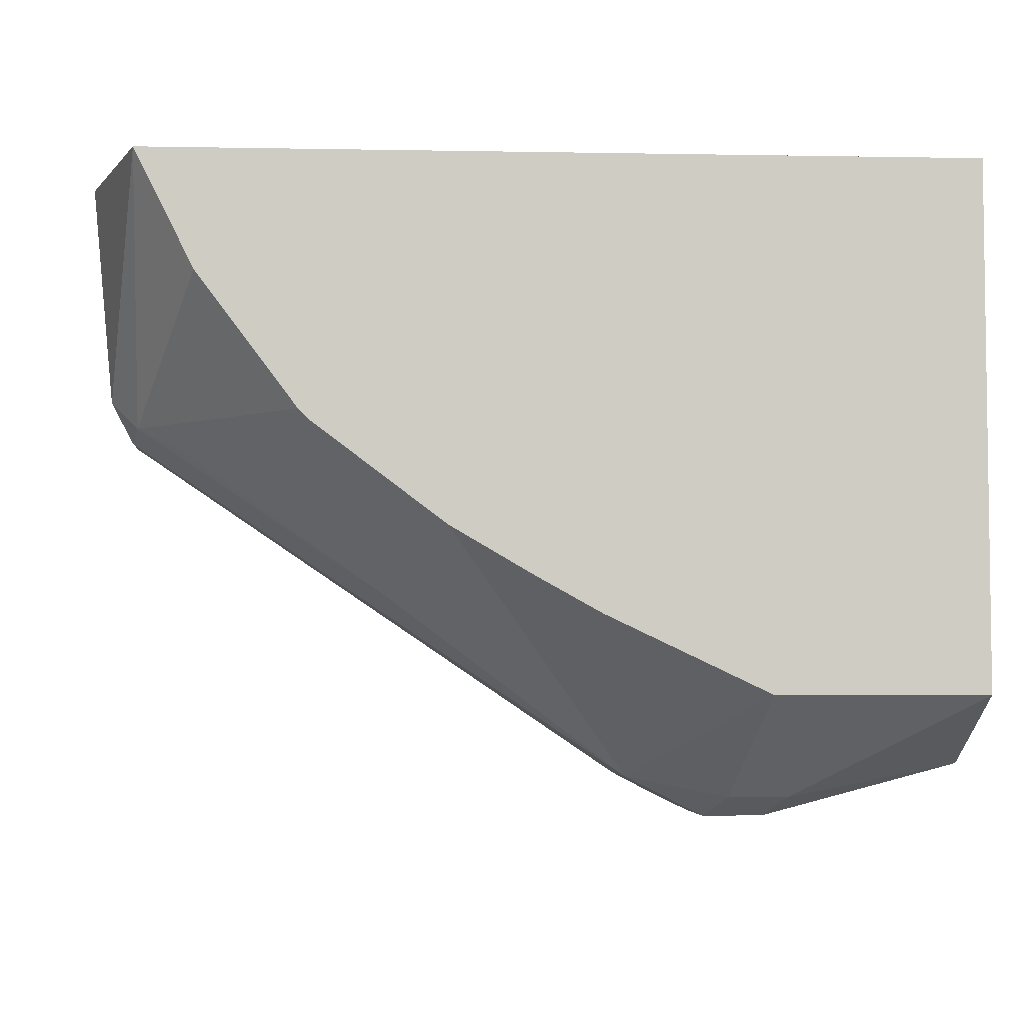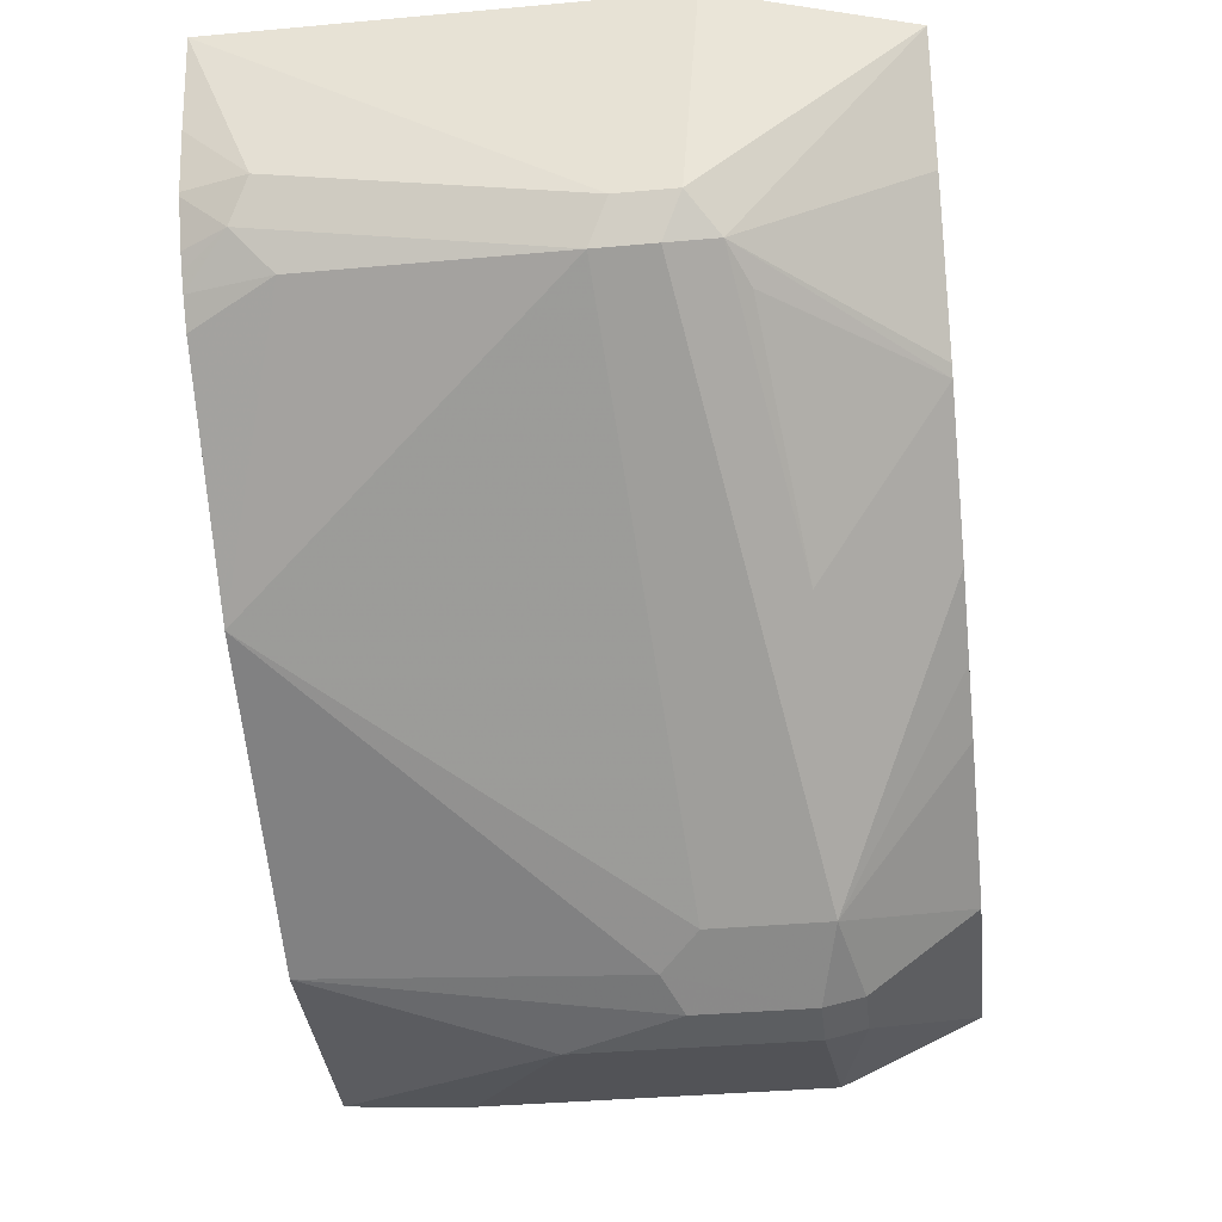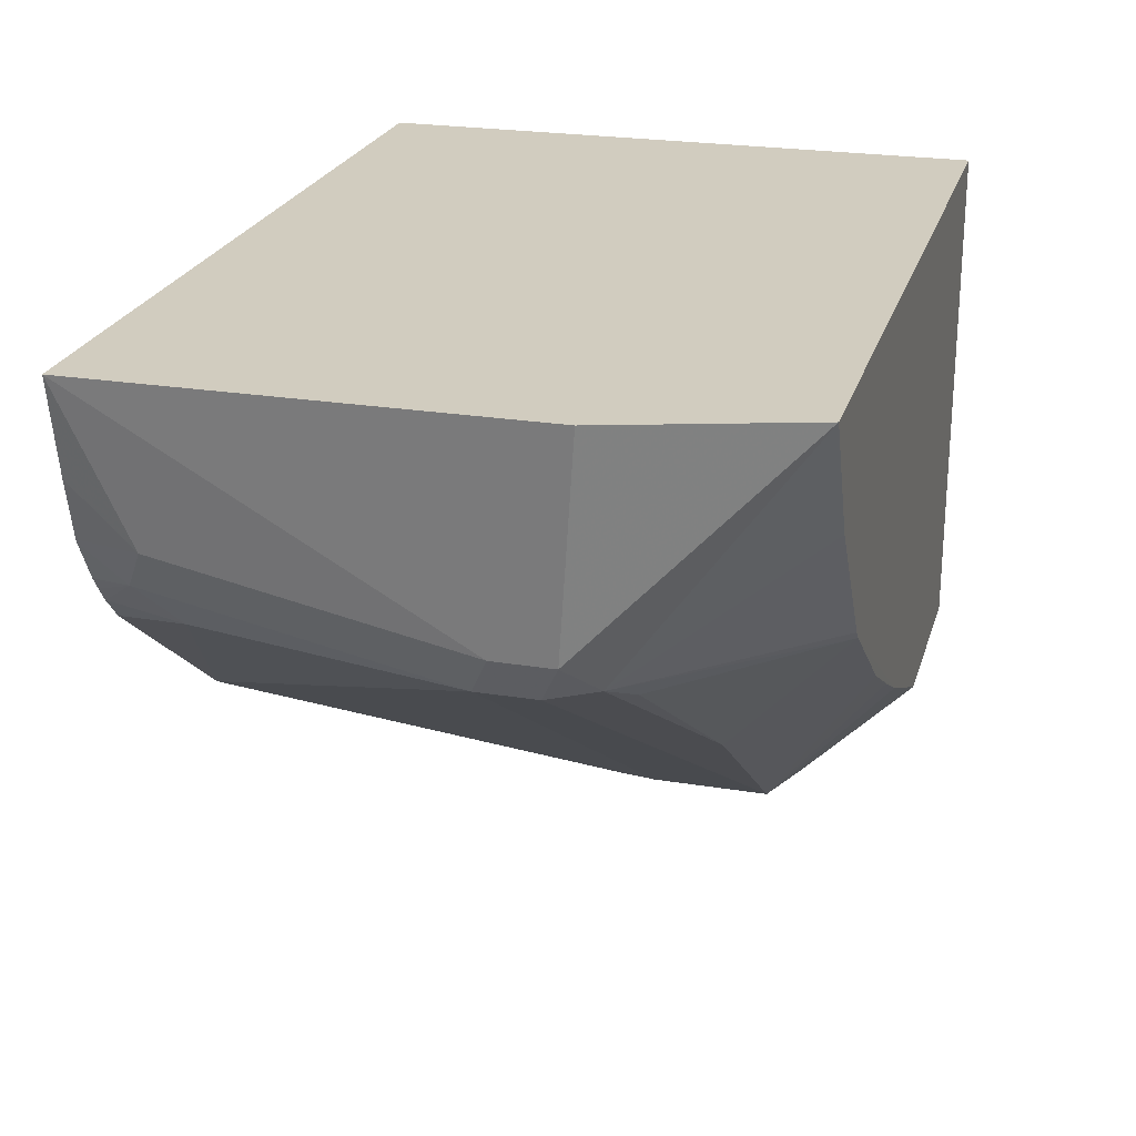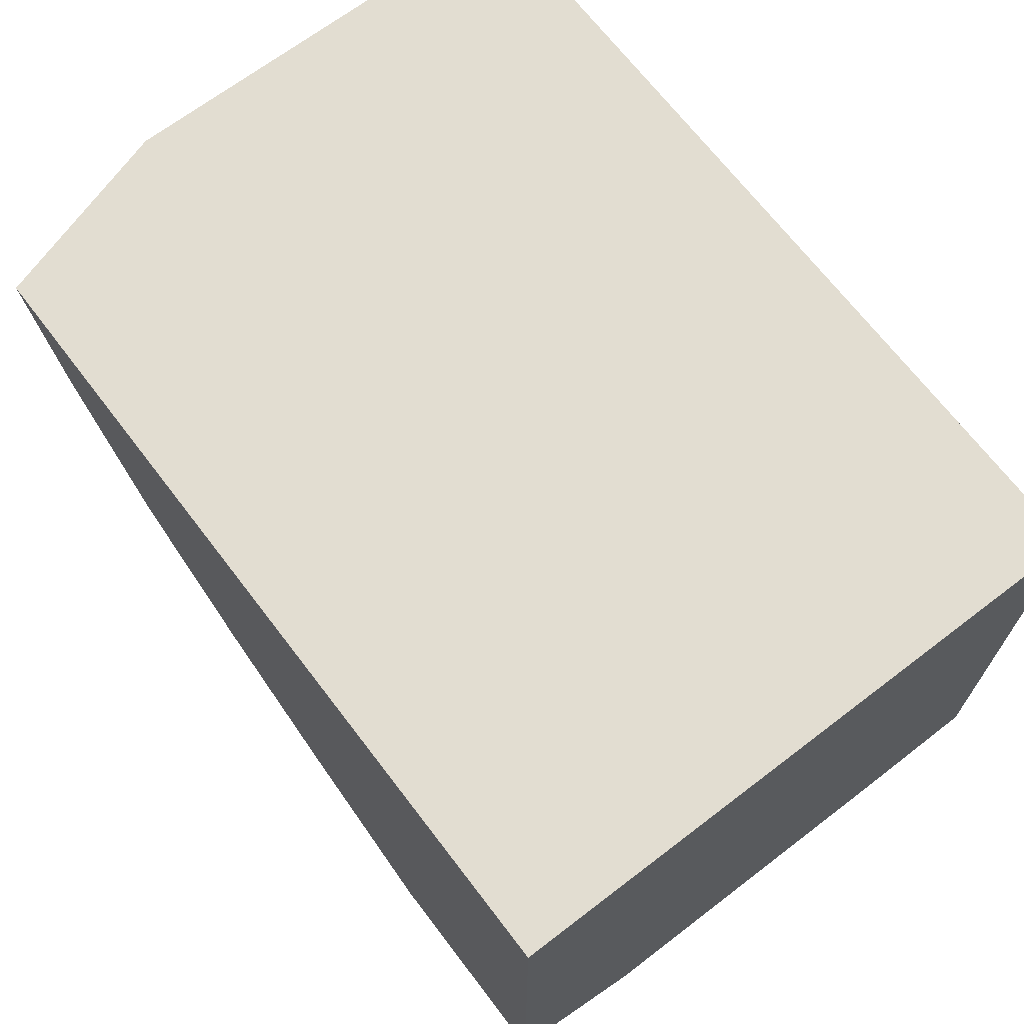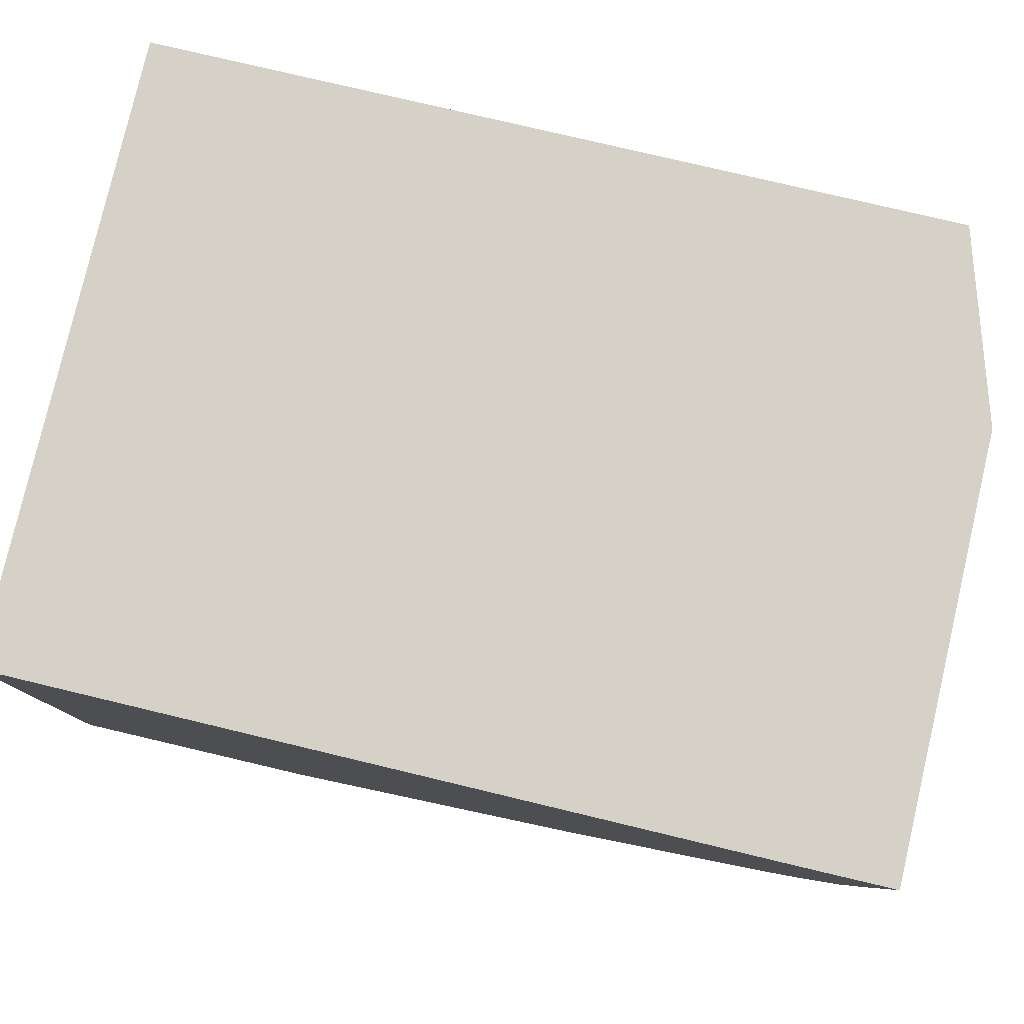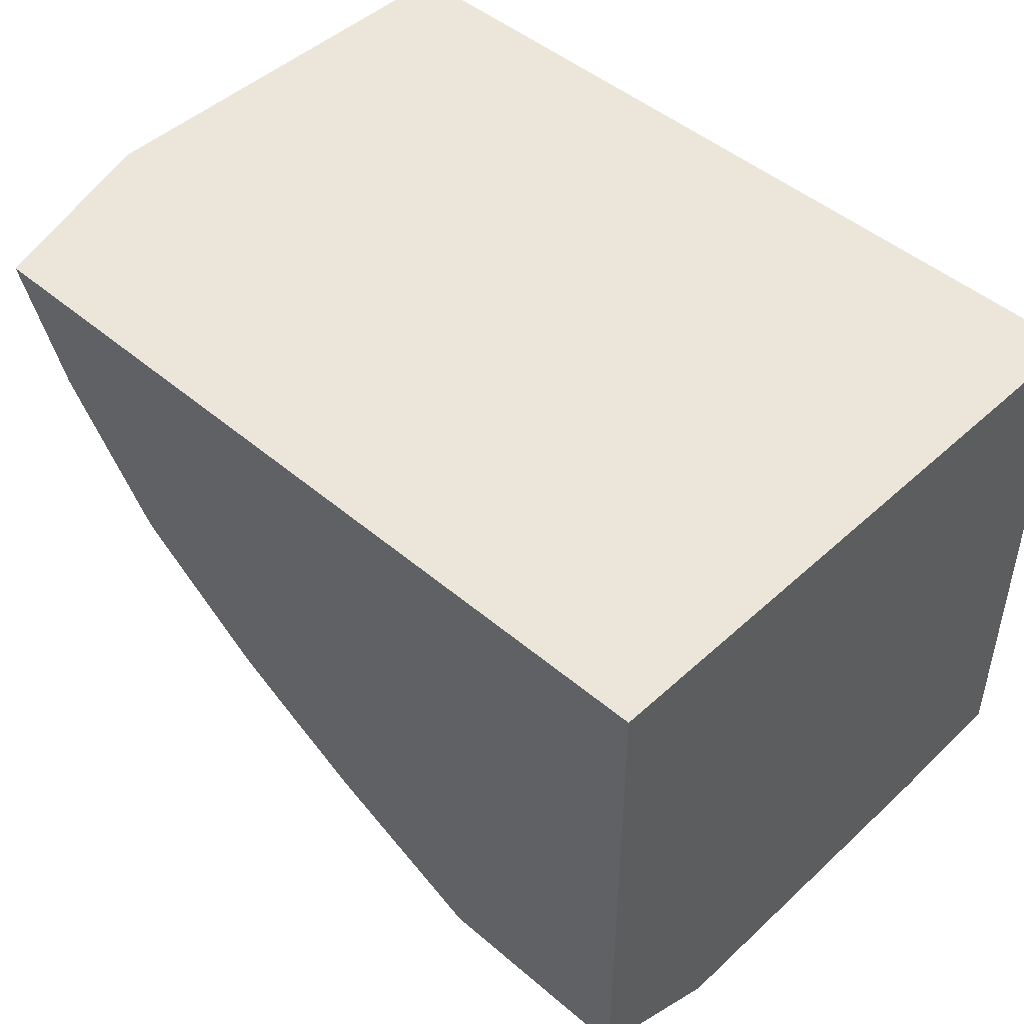
<metadata>
{"format":"obj","ext":"obj","renderer":"f3d","projection":"perspective","resolution":1024,"background":"white","views":[{"elev":-4.8,"azim":-3.3,"up":"+Z"},{"elev":-37.3,"azim":-83.4,"up":"+Z"},{"elev":23.8,"azim":-74.7,"up":"+Z"},{"elev":68.4,"azim":52.6,"up":"+Z"},{"elev":79.7,"azim":-166.8,"up":"+Z"},{"elev":47.1,"azim":43.9,"up":"+Z"}]}
</metadata>
<code>
v -0.02498 0.06325 -0.5797
v -0.02498 0.3402 -0.5752
v -0.02498 0.3384 -0.2499
v -0.02498 0.3402 -0.5414
v -0.06421 0.3402 -0.5091
v -0.518 0.3402 -0.2499
v -0.4635 0.3402 -0.2499
v -0.4841 -0.01692 -0.2499
v -0.02498 -0.01696 -0.2499
v -0.02498 -0.01696 -0.5414
v -0.1241 0.04514 -0.5978
v -0.1354 0.06769 -0.6091
v -0.1579 0.04514 -0.5978
v -0.1421 -0.01696 -0.5414
v -0.2334 -0.01696 -0.4982
v -0.2143 0.05642 -0.5865
v -0.2707 -0.01692 -0.4775
v -0.3158 -0.01692 -0.4512
v -0.3901 -0.01692 -0.3954
v -0.3954 -0.01692 -0.39
v -0.4512 -0.01692 -0.3158
v -0.4907 0.08463 -0.3891
v -0.4681 0.07333 -0.4004
v -0.3497 0.05642 -0.485
v -0.4963 0.1128 -0.3948
v -0.2143 0.1241 -0.5865
v -0.1917 0.1466 -0.5978
v -0.3497 0.3402 -0.485
v -0.4963 0.1466 -0.3948
v -0.485 0.2932 -0.3835
v -0.4963 0.3158 -0.3609
v -0.5076 0.3045 -0.3384
v -0.5076 0.1354 -0.3722
v -0.5076 0.1015 -0.3722
v -0.5076 0.3402 -0.3046
v -0.4997 0.3402 -0.3384
v -0.4809 0.3402 -0.3722
v -0.4862 0.3402 -0.3642
v -0.4989 0.3402 -0.3405
v -0.4746 0.3402 -0.3809
v -0.4625 0.3402 -0.3948
v -0.1692 0.3402 -0.5752
v -0.1692 0.1353 -0.6091
v -0.1692 0.06769 -0.6091
v -0.1354 0.203 -0.6091
v -0.02498 0.2663 -0.5797
v -0.518 0.09113 -0.2499
f 38 37 31
f 40 31 37
f 40 30 31
f 37 6 28
f 40 37 41
f 41 37 28
f 39 38 31
f 30 41 28
f 40 41 30
f 39 31 36
f 35 36 32
f 38 36 37
f 36 6 37
f 35 6 36
f 35 32 6
f 32 33 6
f 33 34 6
f 33 25 34
f 29 26 25
f 39 36 38
f 28 6 2
f 22 34 25
f 27 28 42
f 29 25 33
f 47 8 6
f 22 8 34
f 34 8 47
f 34 47 6
f 31 32 36
f 13 14 16
f 45 43 42
f 45 42 2
f 42 28 2
f 46 45 2
f 46 1 45
f 45 1 12
f 45 12 43
f 44 43 12
f 44 12 13
f 44 13 16
f 44 16 27
f 44 27 43
f 27 42 43
f 46 2 1
f 29 33 32
f 29 30 28
f 29 31 30
f 15 14 9
f 10 9 14
f 11 10 14
f 11 14 13
f 11 13 12
f 11 12 1
f 11 1 10
f 10 1 9
f 9 1 3
f 9 3 8
f 8 3 6
f 7 6 3
f 7 3 5
f 7 5 6
f 5 2 6
f 4 2 5
f 4 5 3
f 4 3 2
f 29 32 31
f 15 16 14
f 17 16 15
f 2 3 1
f 17 15 18
f 17 18 16
f 26 28 27
f 26 27 16
f 26 16 25
f 16 22 25
f 24 18 19
f 24 16 18
f 24 22 16
f 23 22 24
f 29 28 26
f 23 19 22
f 20 22 19
f 20 21 22
f 21 8 22
f 15 9 8
f 15 8 21
f 15 21 20
f 15 20 19
f 15 19 18
f 23 24 19

</code>
